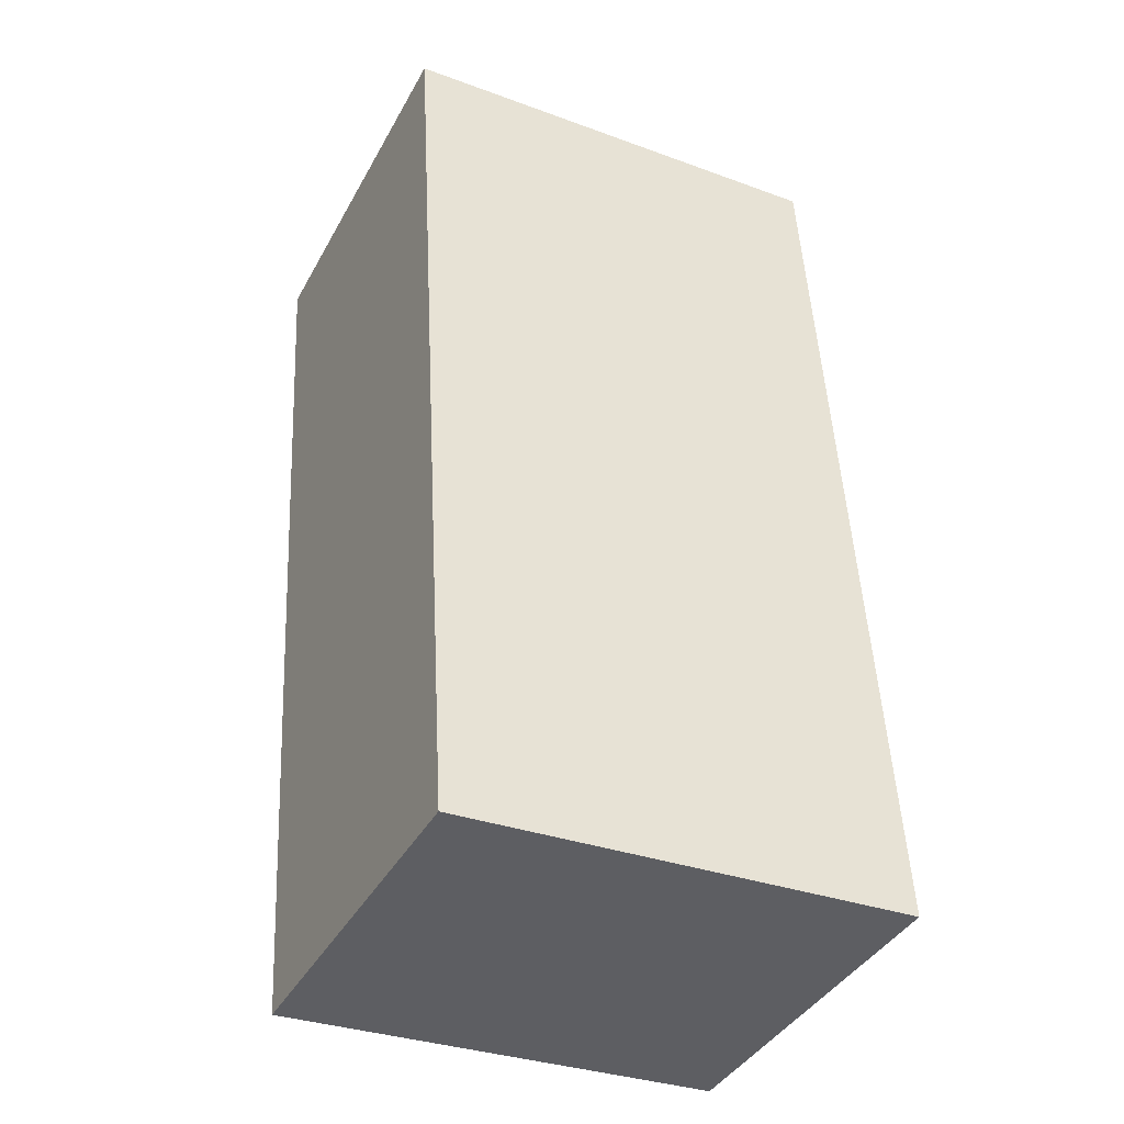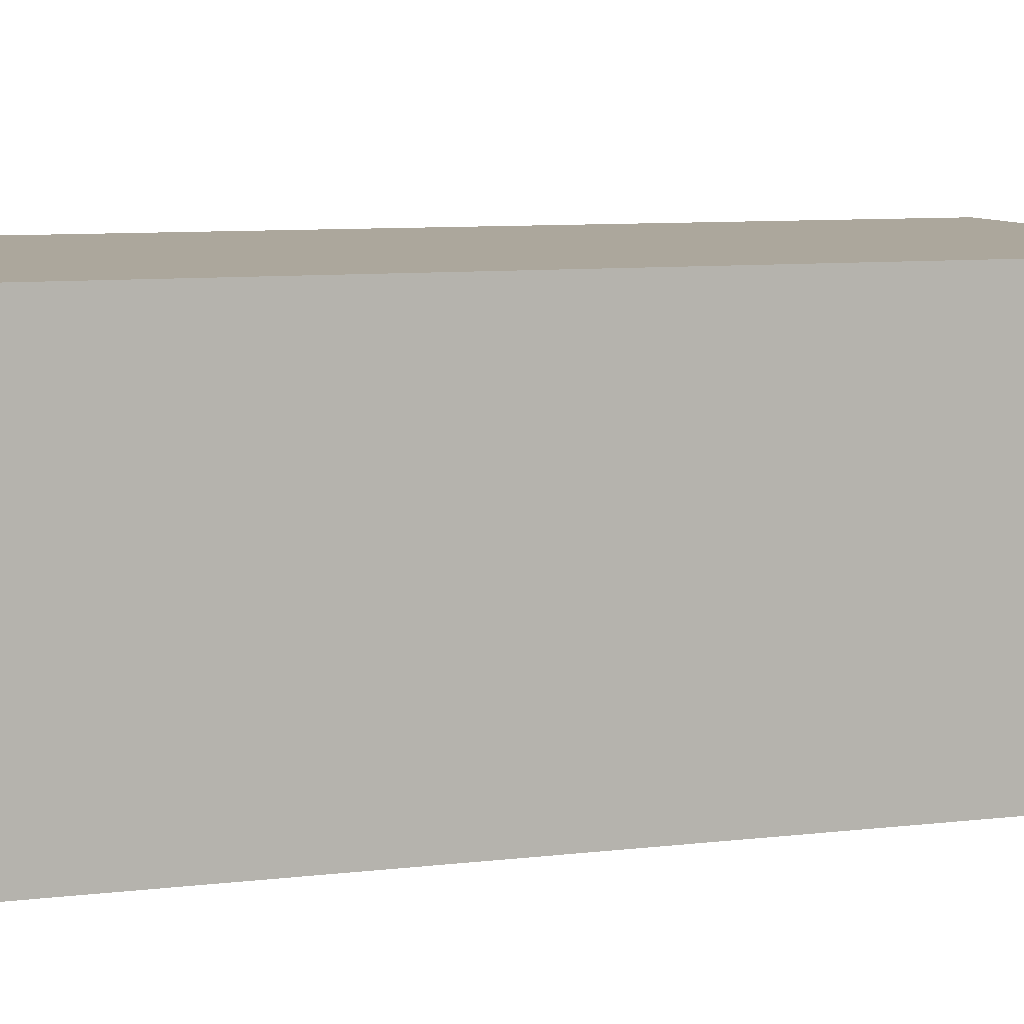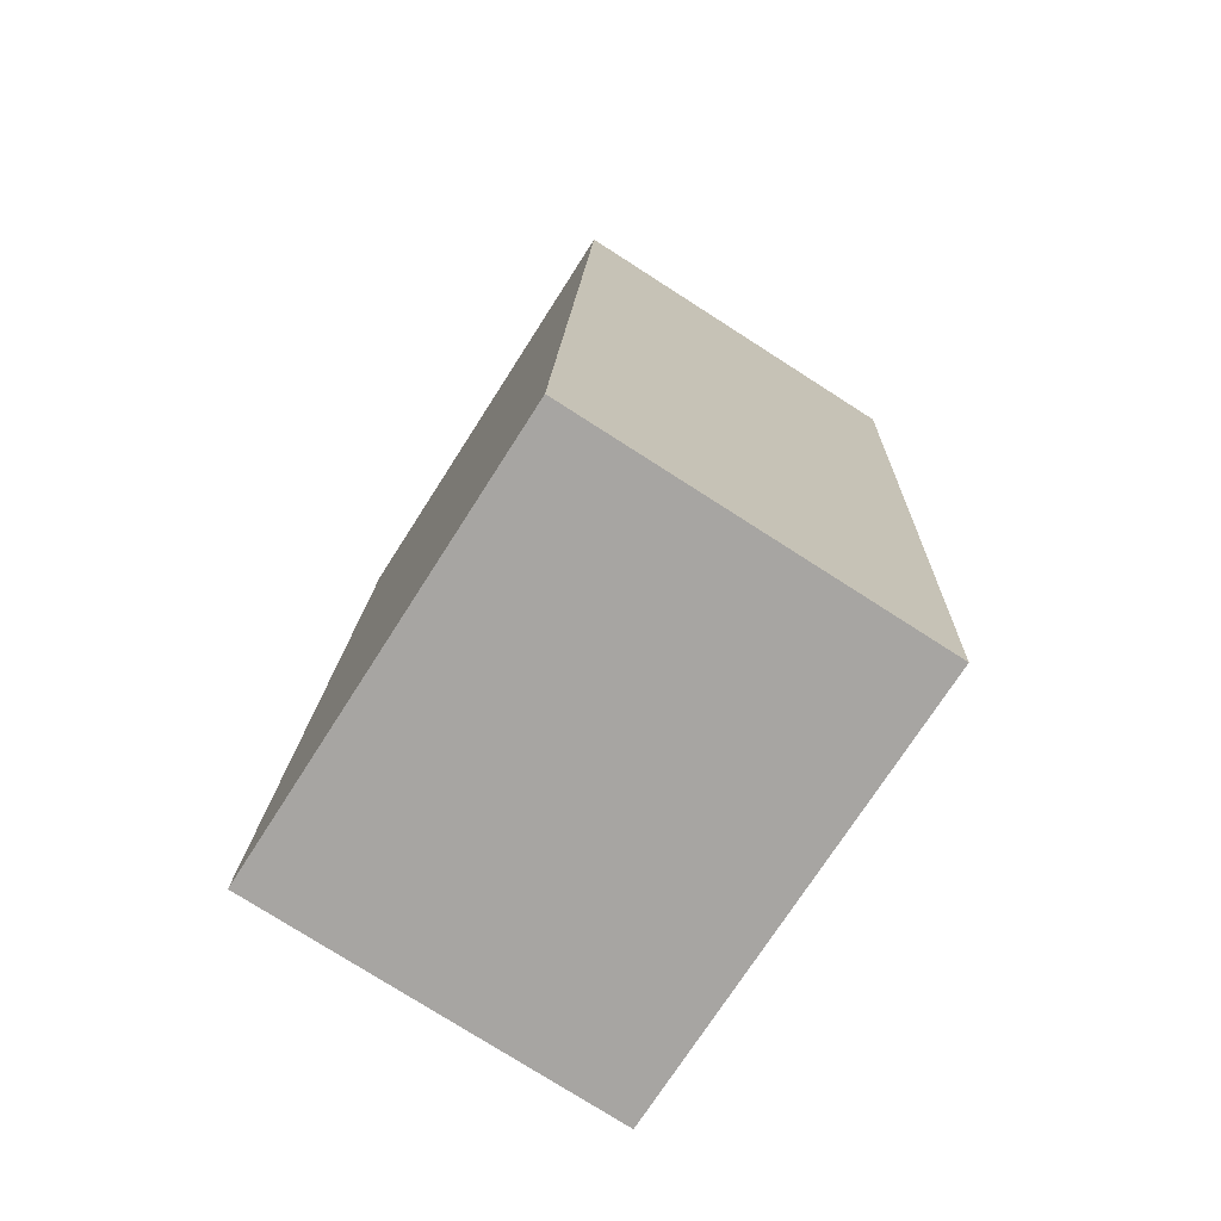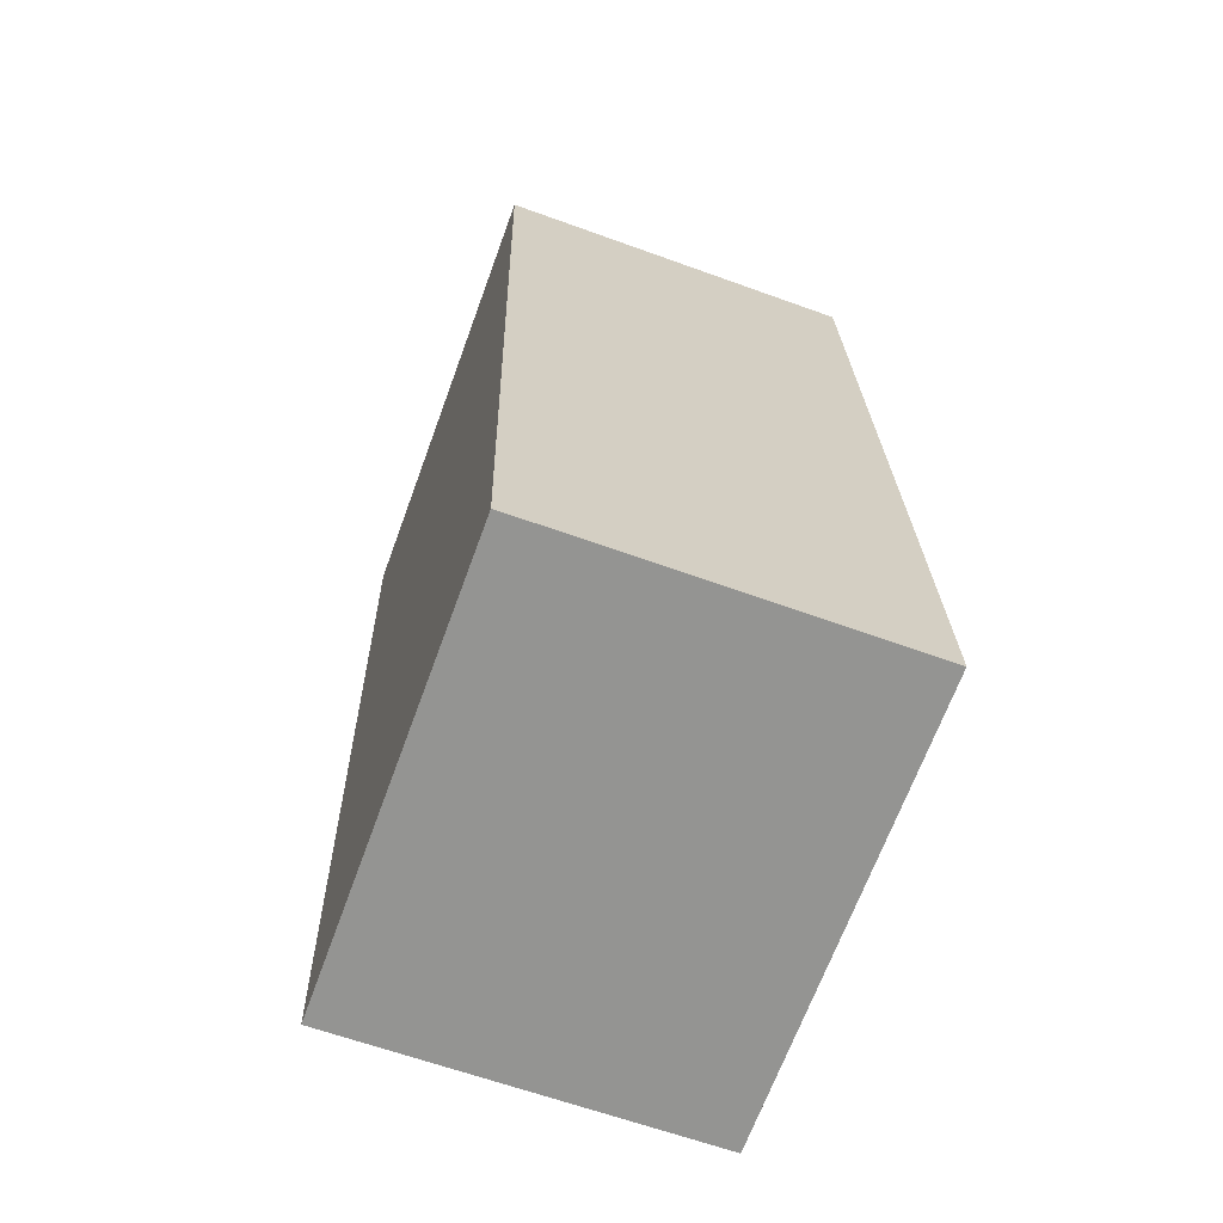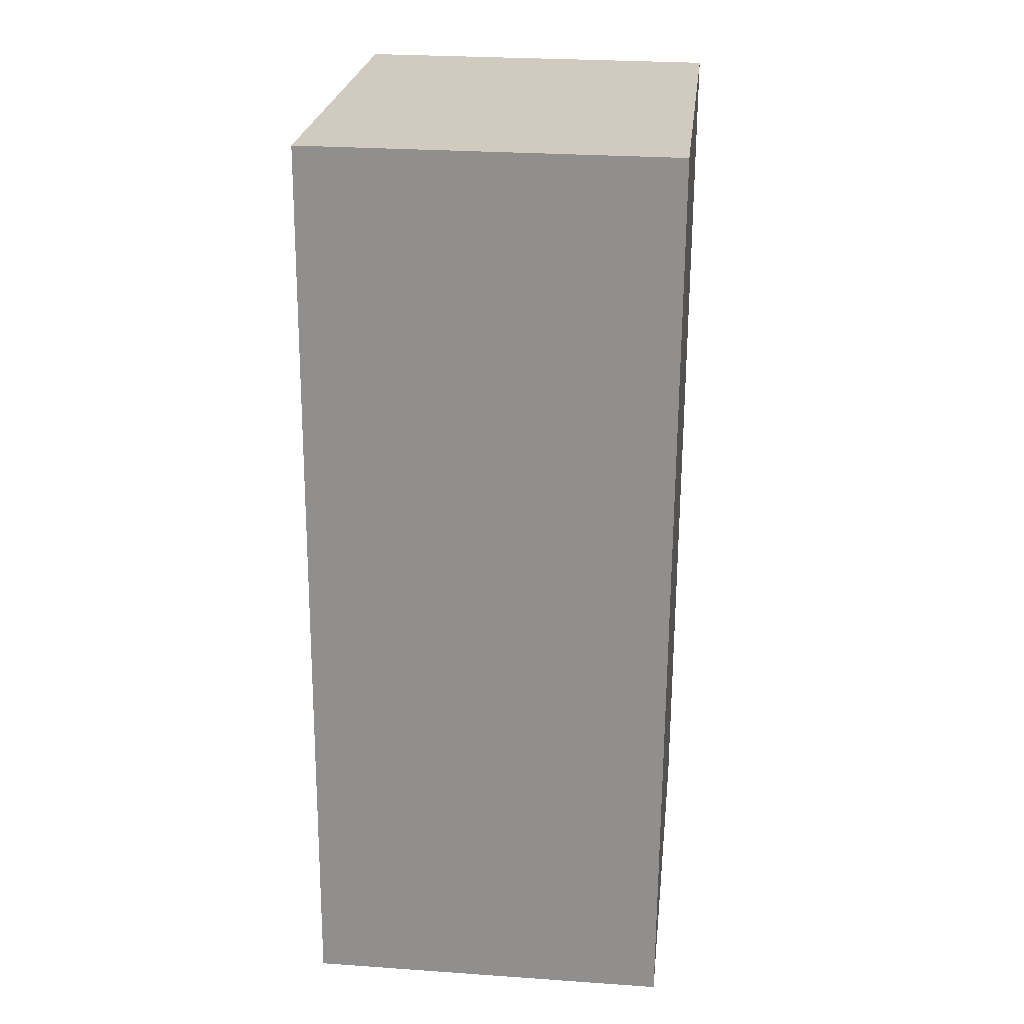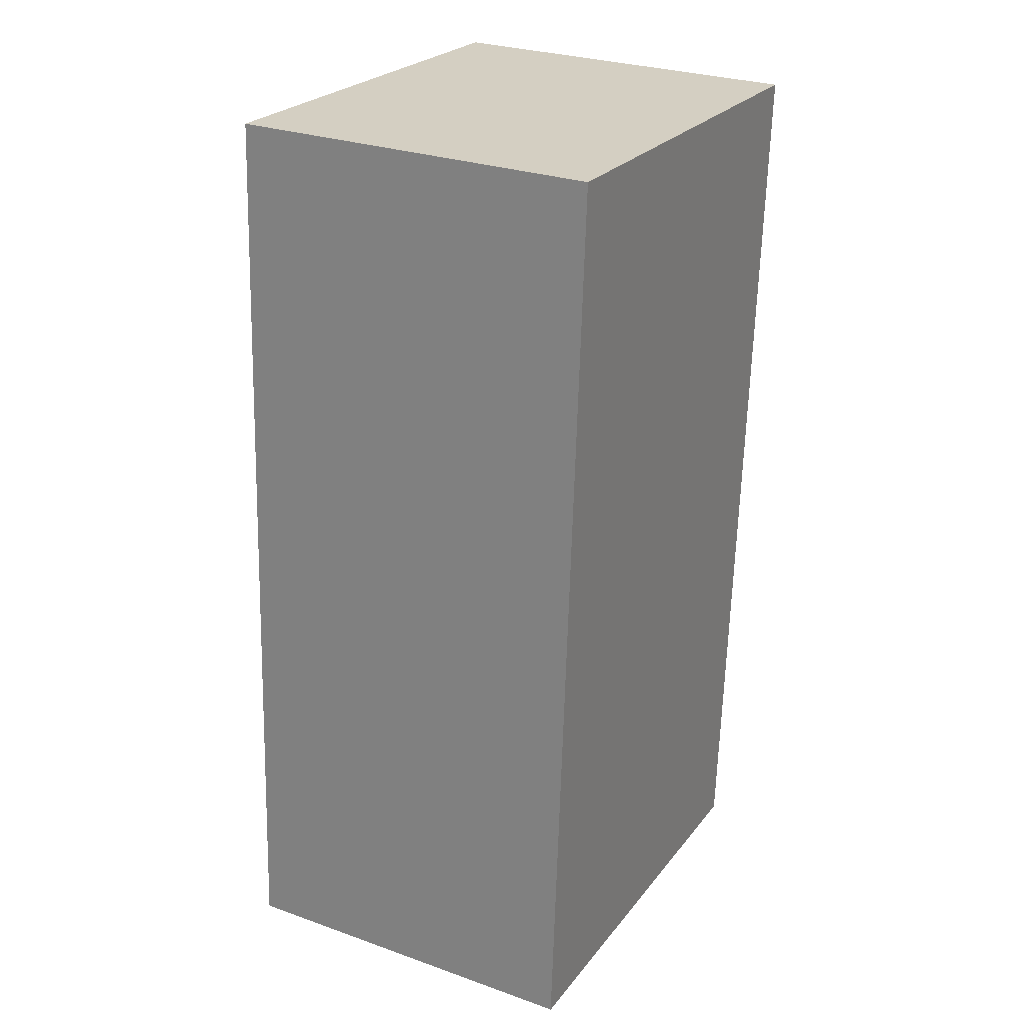
<metadata>
{"format":"obj","ext":"obj","renderer":"f3d","projection":"perspective","resolution":1024,"background":"white","views":[{"elev":-40.3,"azim":-26.6,"up":"+Z"},{"elev":8.4,"azim":-111.6,"up":"+Y"},{"elev":-77.0,"azim":-122.6,"up":"+Z"},{"elev":-63.7,"azim":69.9,"up":"+Z"},{"elev":27.0,"azim":96.2,"up":"+Z"},{"elev":28.2,"azim":118.2,"up":"+Z"}]}
</metadata>
<code>
v  0 2.384 1.46e-16
v  3.295 2.384 -5.784
v  0.347 2.384 -5.956
v  2.948 2.384 0.172
v  0.347 3.647e-16 -5.956
v  0 0 0
v  2.948 -1.053e-17 0.172
v  3.295 3.542e-16 -5.784
g defaultobject
f 1 2 3
f 2 1 4
f 5 1 3
f 1 5 6
f 6 4 1
f 4 6 7
f 7 2 4
f 2 7 8
f 8 3 2
f 3 8 5
f 8 6 5
f 6 8 7

</code>
